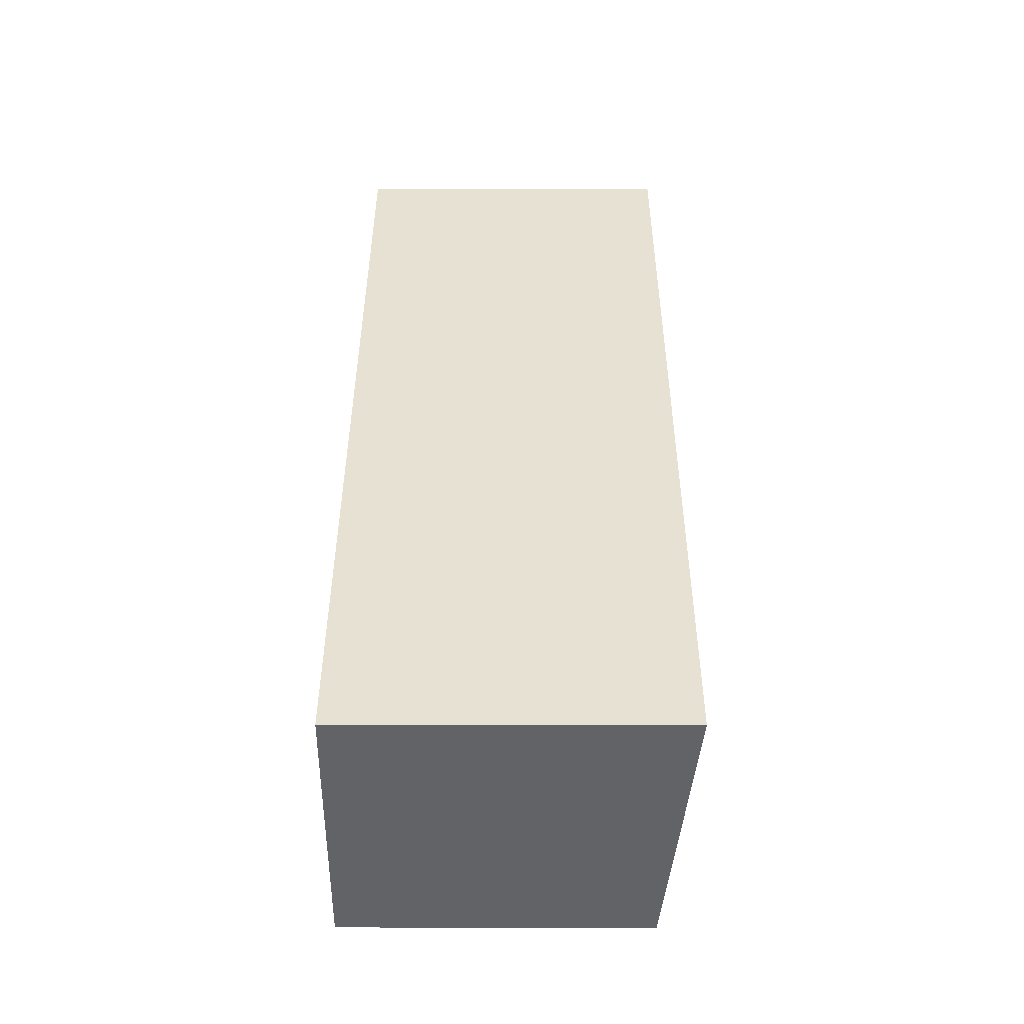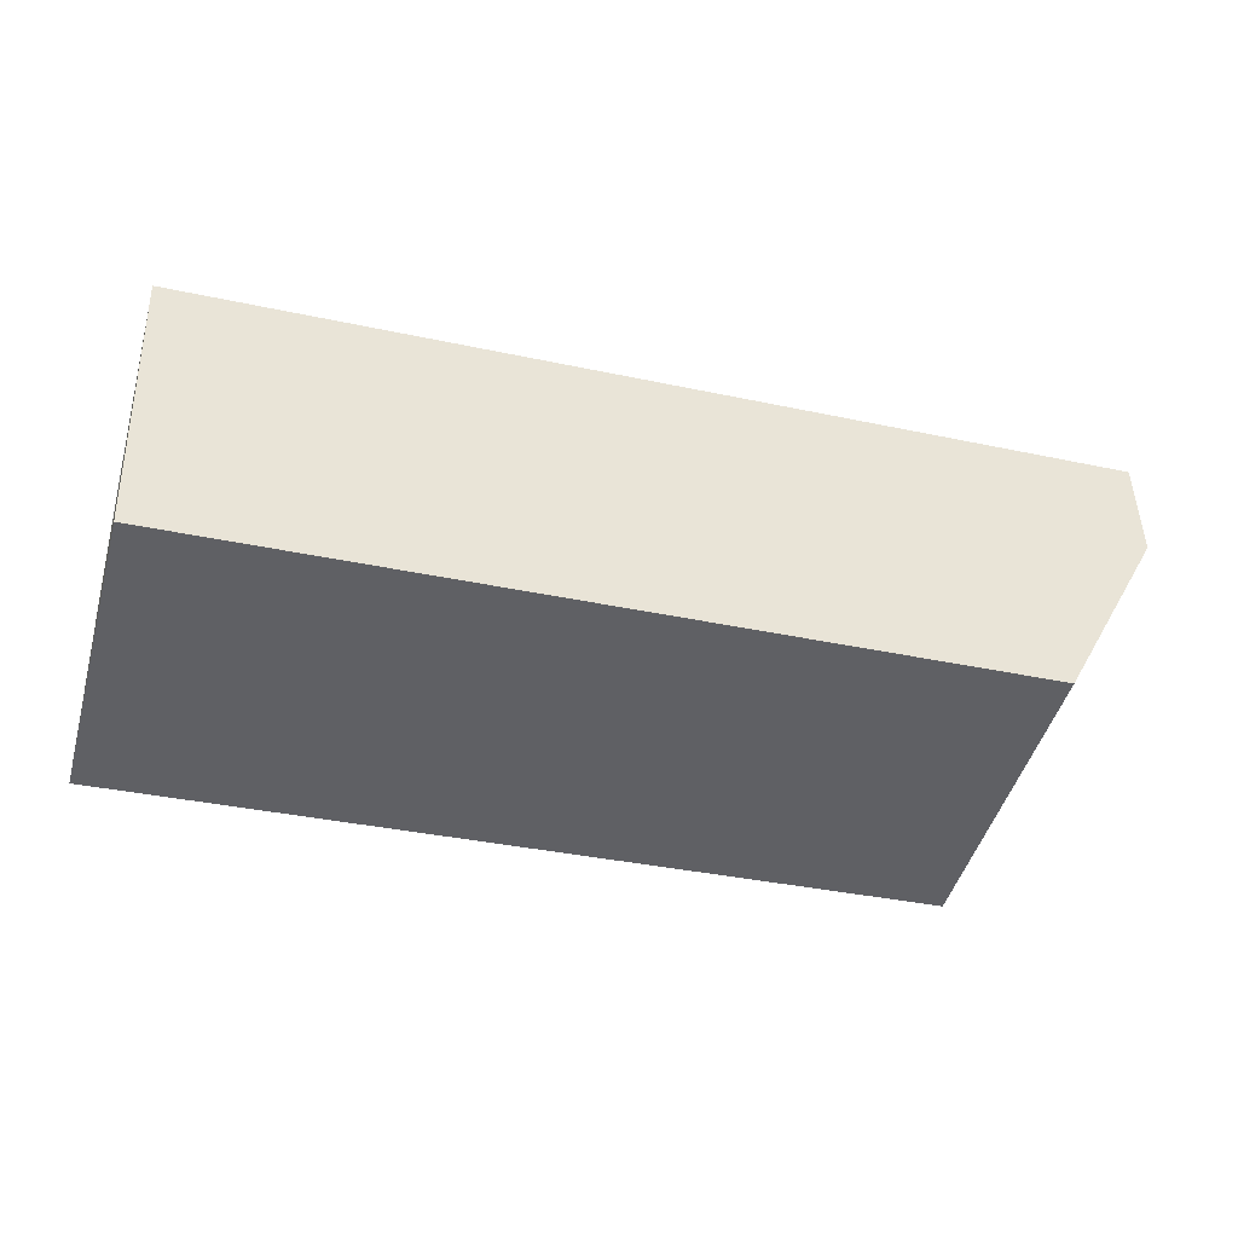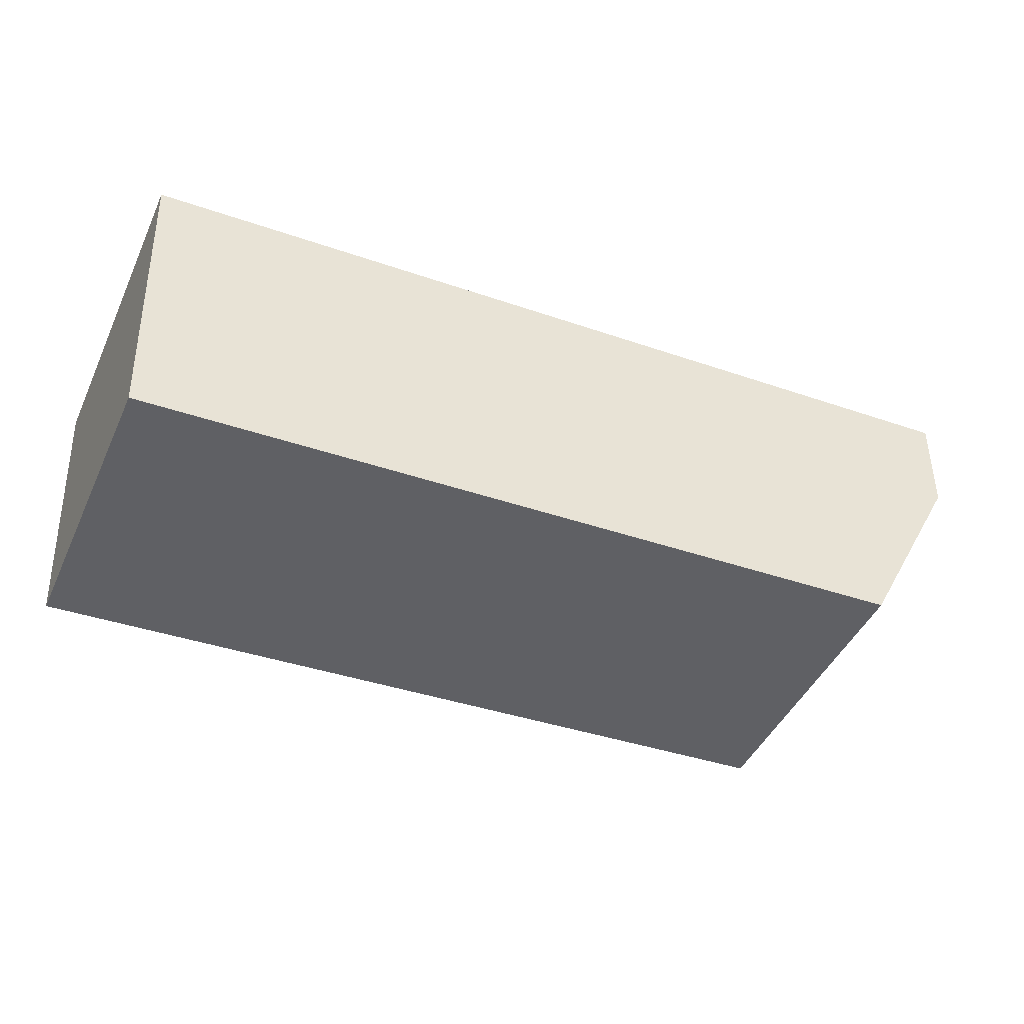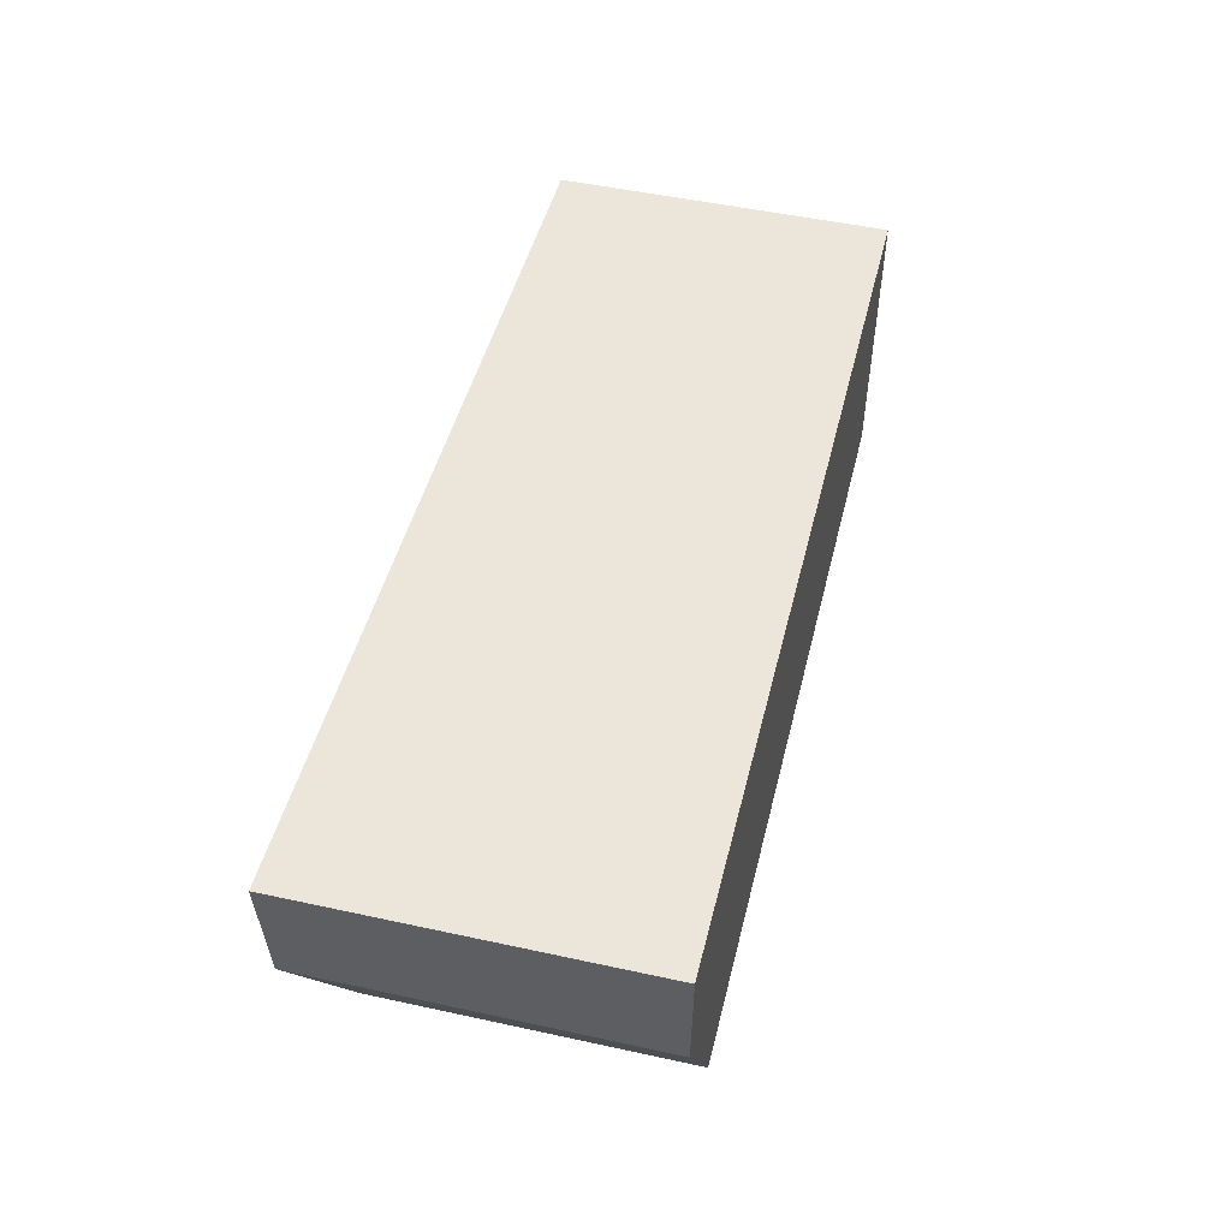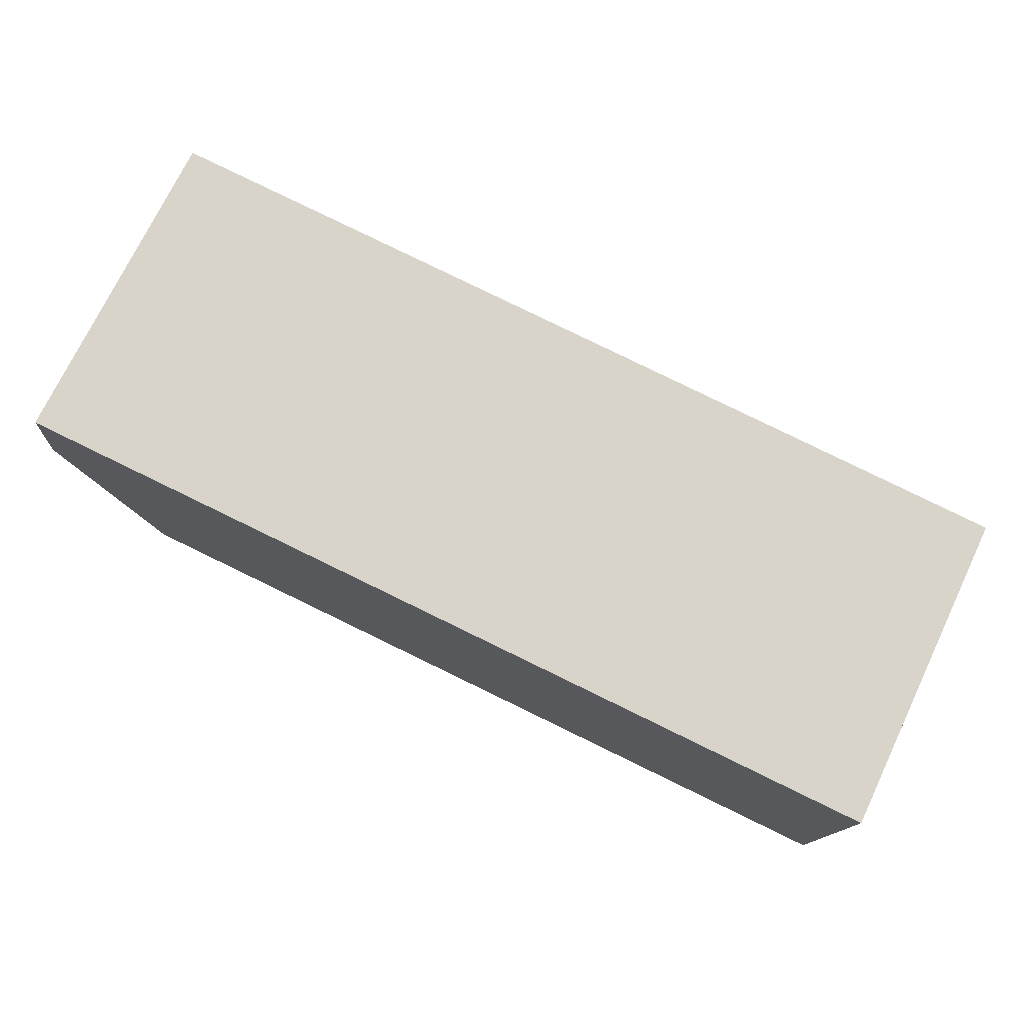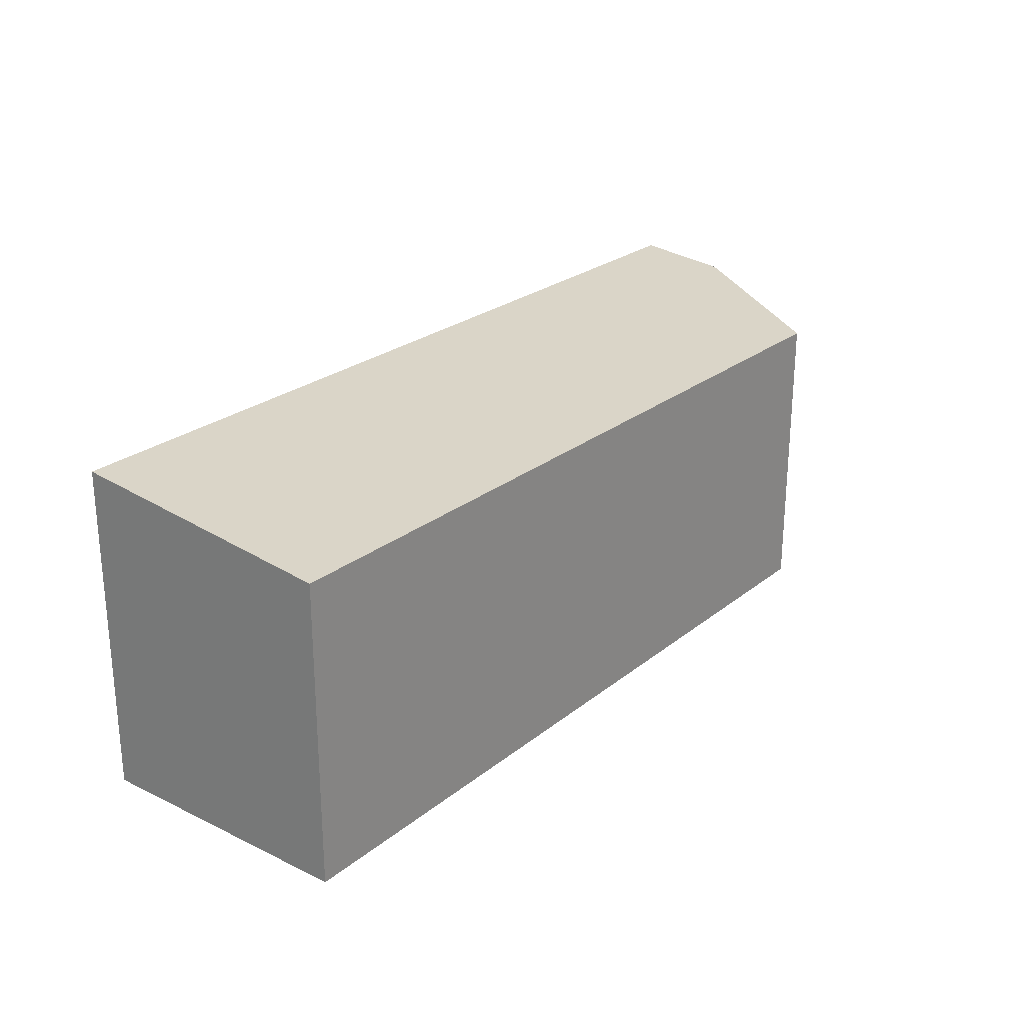
<metadata>
{"format":"obj","ext":"obj","renderer":"f3d","projection":"perspective","resolution":1024,"background":"white","views":[{"elev":35.7,"azim":90.1,"up":"+Z"},{"elev":-47.5,"azim":164.1,"up":"+Z"},{"elev":-45.8,"azim":155.9,"up":"+Z"},{"elev":50.0,"azim":-76.5,"up":"+Z"},{"elev":73.7,"azim":25.6,"up":"+Z"},{"elev":24.8,"azim":131.6,"up":"+Y"}]}
</metadata>
<code>
v  0.116 6.743 1.944
v  1.92 6.146 -3.77
v  0 6.535 4.002e-16
v  18.58 6.743 0.743
v  18.24 6.152 -4.77
v  18.58 -4.55e-17 0.743
v  18.24 2.921e-16 -4.77
v  1.92 2.308e-16 -3.77
v  0 0 0
v  0.116 -1.19e-16 1.944
g defaultobject
f 1 2 3
f 2 1 4
f 2 4 5
f 6 5 4
f 5 6 7
f 7 2 5
f 2 7 8
f 2 9 3
f 9 2 8
f 3 10 1
f 10 3 9
f 10 4 1
f 4 10 6
f 10 7 6
f 7 10 8
f 8 10 9

</code>
